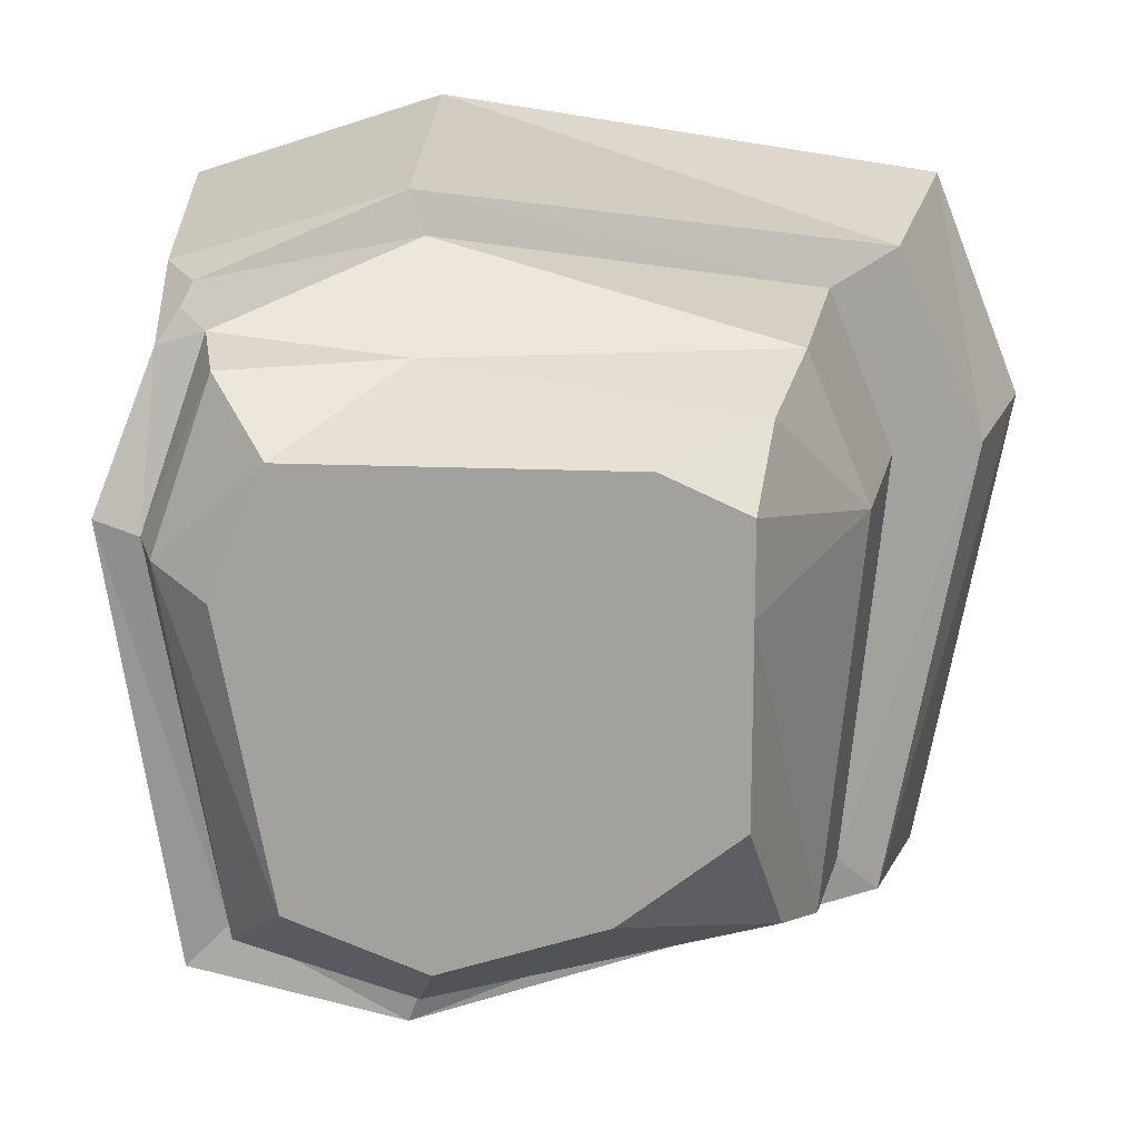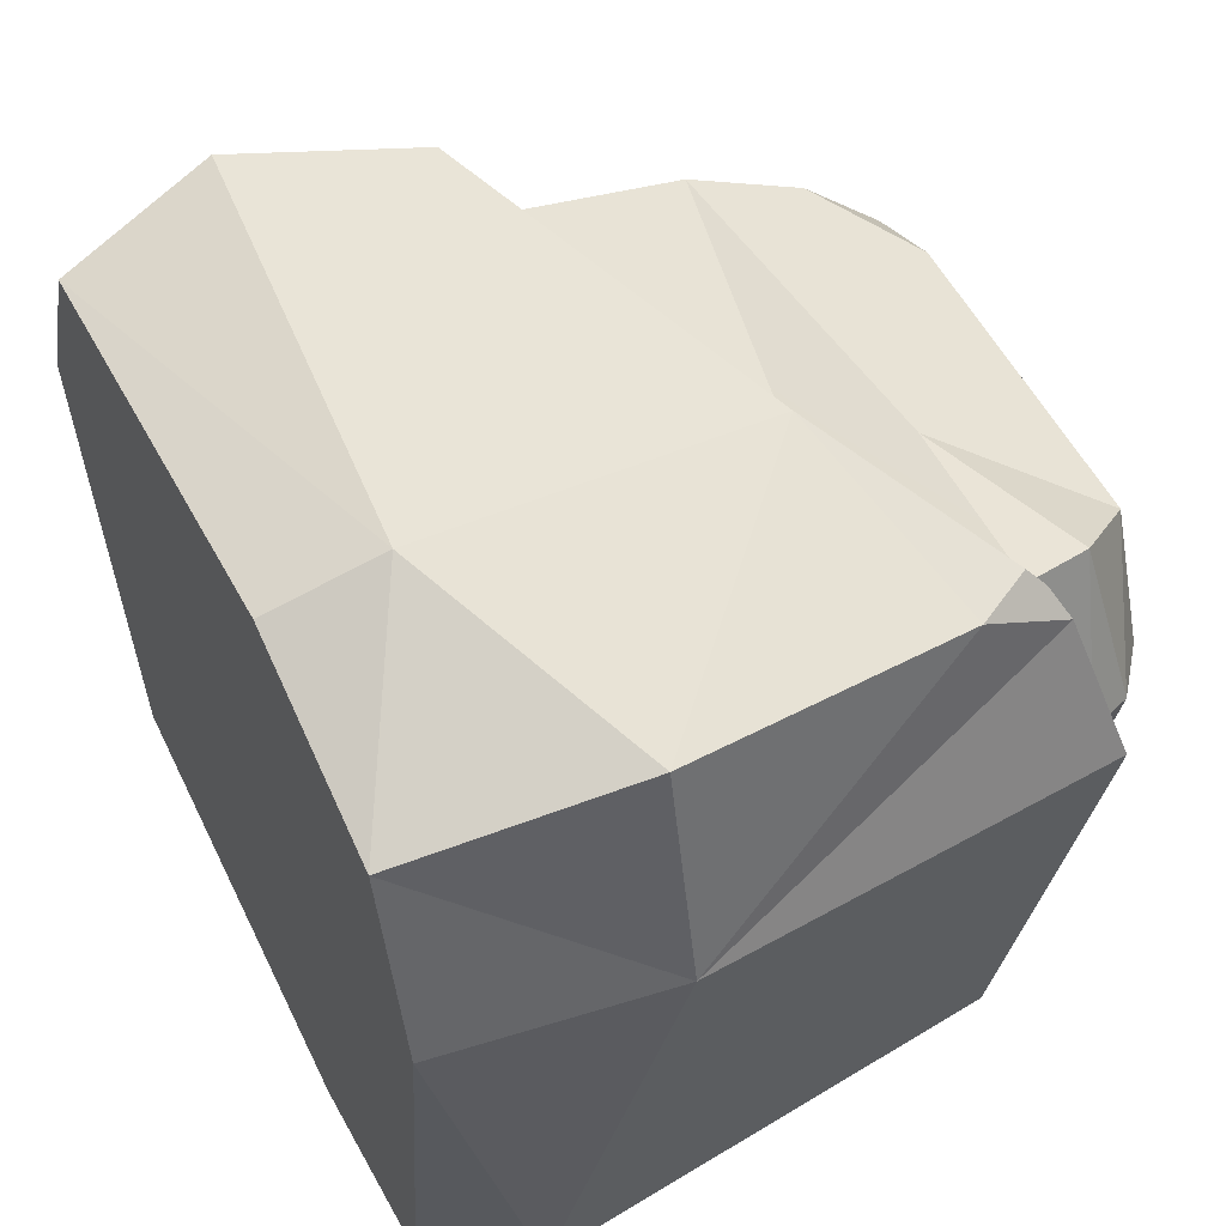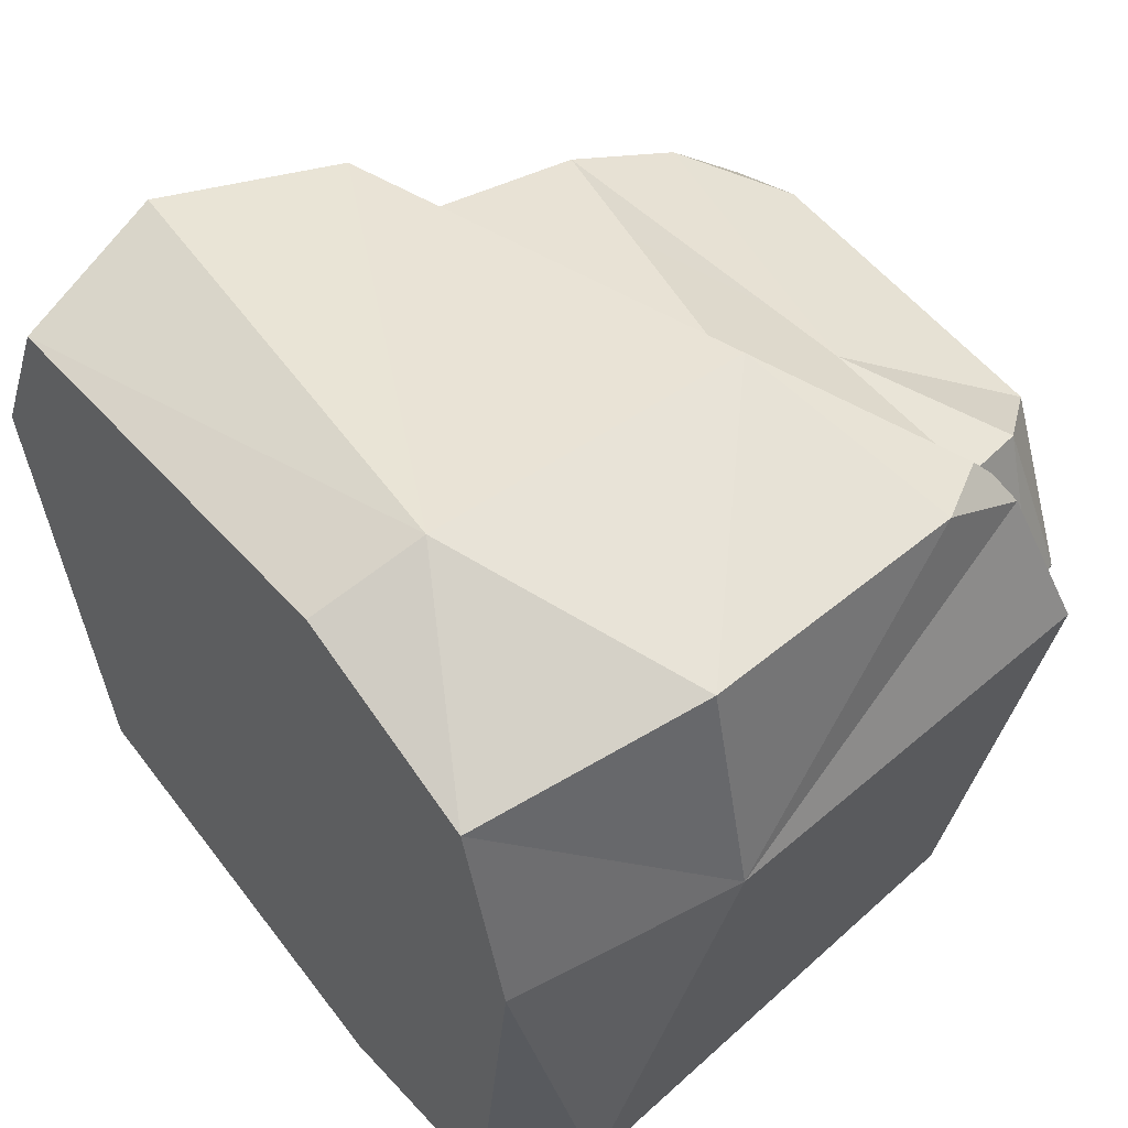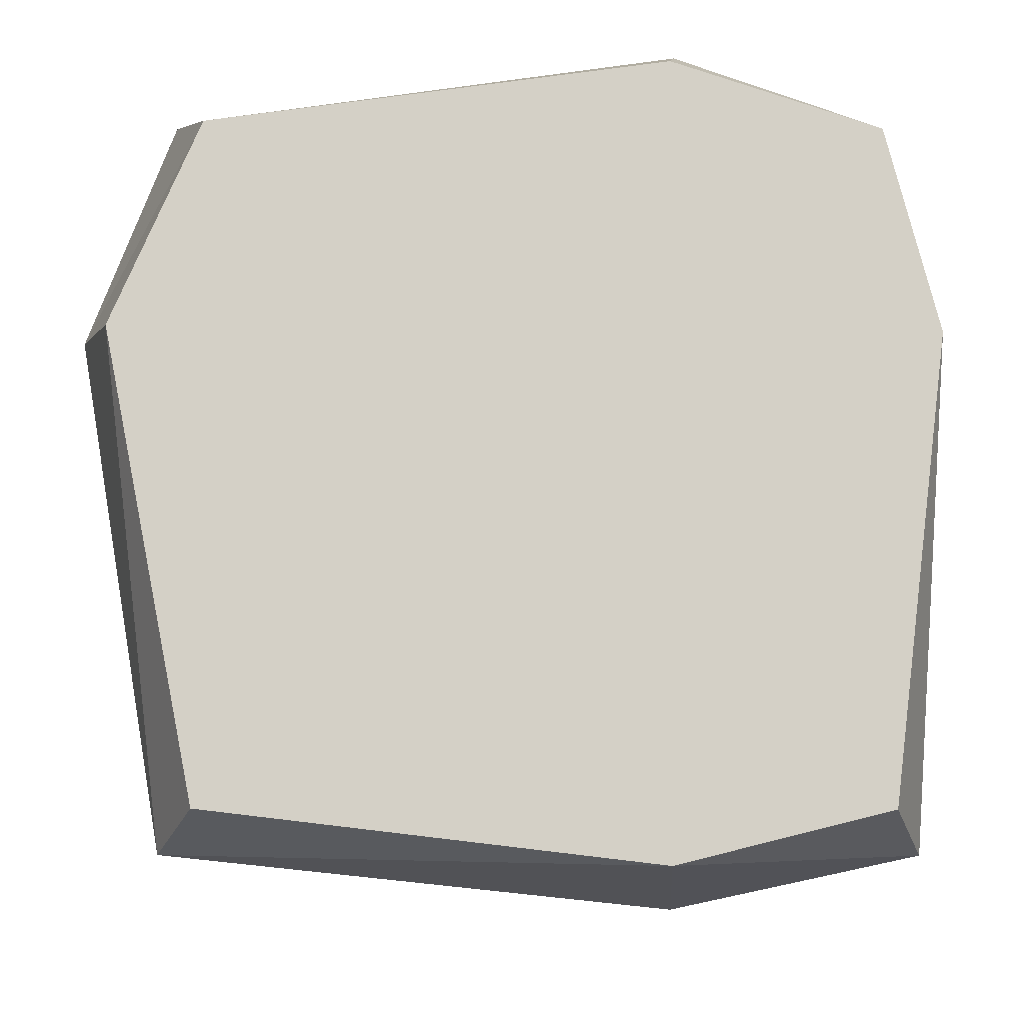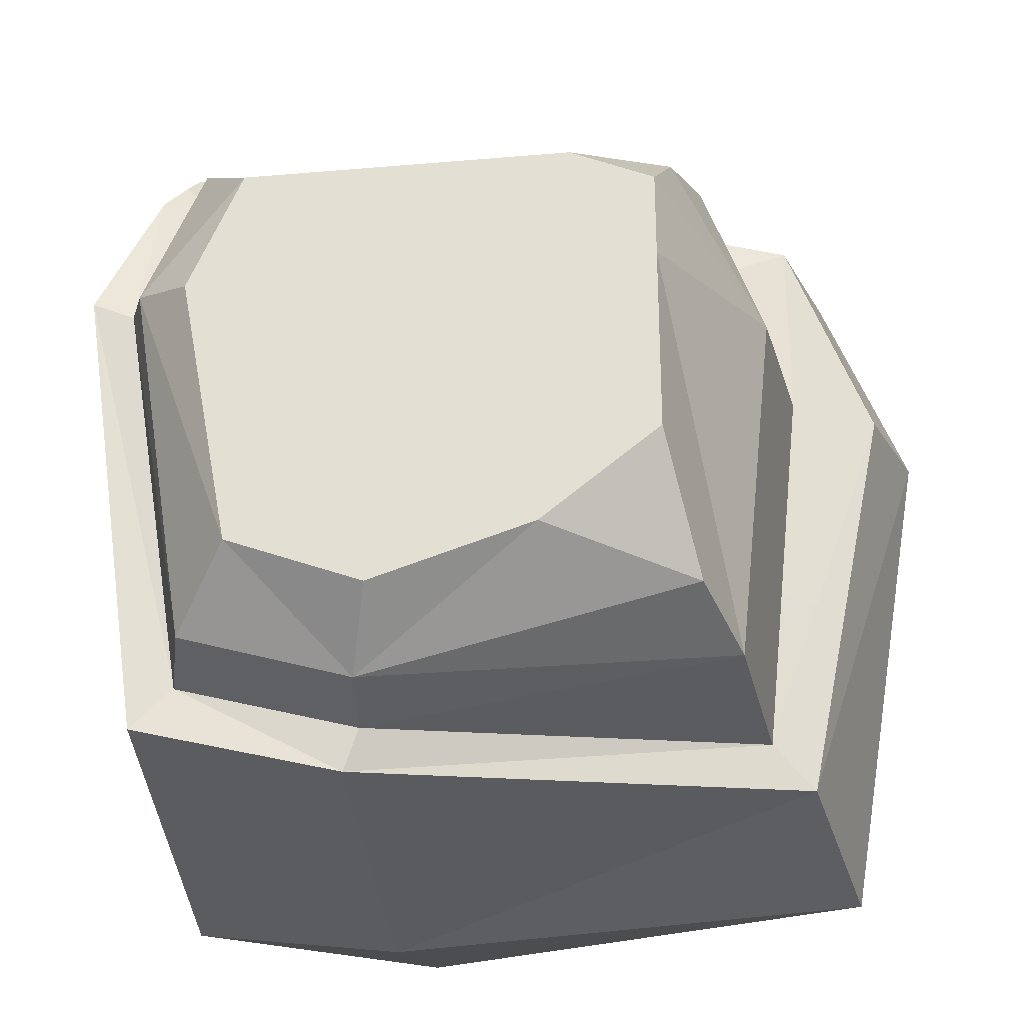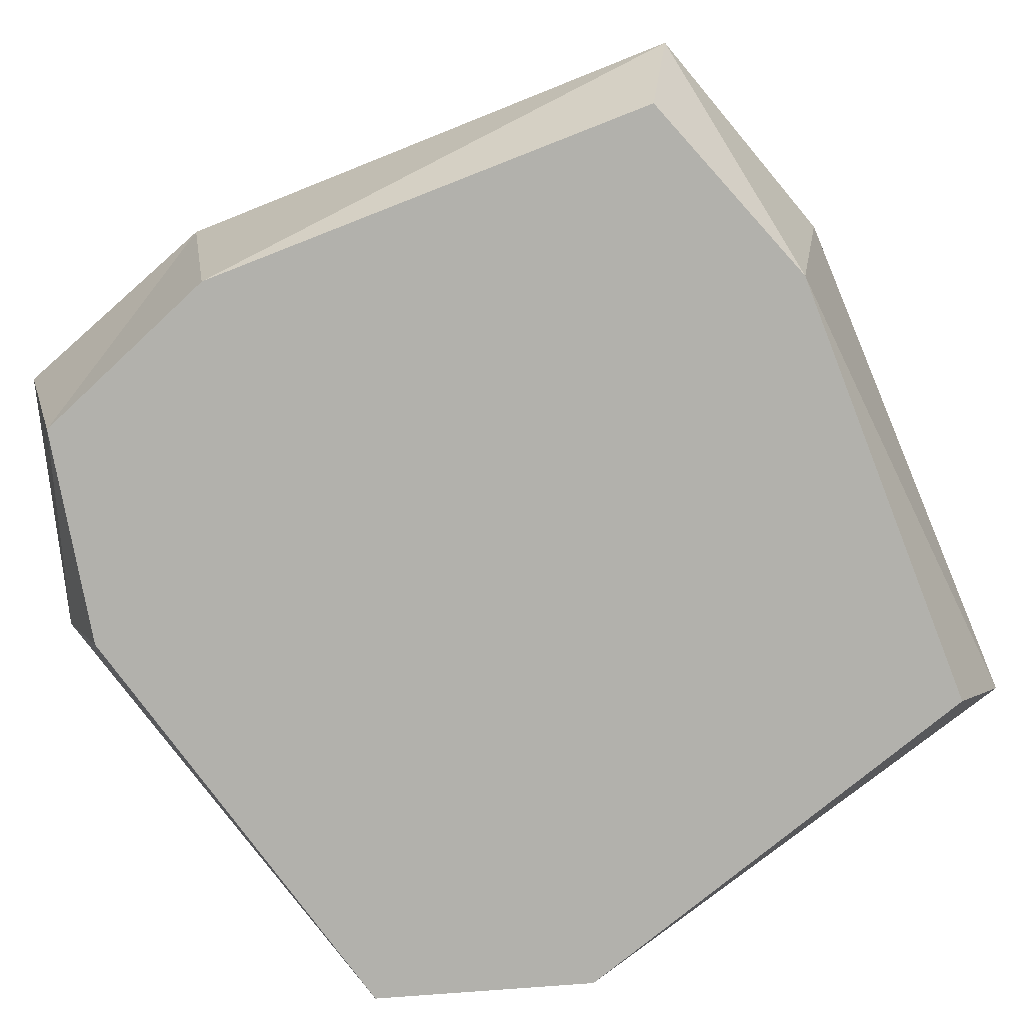
<metadata>
{"format":"obj","ext":"obj","renderer":"f3d","projection":"perspective","resolution":1024,"background":"white","views":[{"elev":17.0,"azim":-174.9,"up":"+Z"},{"elev":53.8,"azim":63.7,"up":"+Z"},{"elev":54.0,"azim":52.3,"up":"+Z"},{"elev":-8.7,"azim":-2.2,"up":"+Z"},{"elev":-28.6,"azim":-172.6,"up":"+Z"},{"elev":-78.9,"azim":118.1,"up":"+Y"}]}
</metadata>
<code>
o SM_Env_Rock_08
v -25.59 -15.31 26.38
v 11.25 -18.93 31.15
v -22.66 -1.292 23.45
v 10.16 6.547 28.22
v -14.72 21.38 16.71
v -7.685 26.99 14.59
v -13.8 26.99 11.83
v 8.141 21.36 -23.76
v 8.656 16.02 -25.15
v -18.21 13.37 -19.96
v -19.59 0.4655 -21.34
v -29.09 -26.99 8.776
v 10.15 -26.99 8.776
v -22.64 -26.99 23.42
v 10.15 -26.99 28.2
v 29.12 20.38 8.786
v 25.2 17.43 19.69
v 32.05 -10.49 9.919
v 25.68 10.61 23.93
v 28.13 -10.49 26.38
v -32.05 -15.31 9.919
v -29.12 -4.959 8.786
v -17.95 0.6359 20.83
v 9.02 6.917 25.15
v -16.57 13.46 19.44
v 8.505 16.68 18.99
v 9.798 15.63 -28.22
v 10.88 -14.07 -31.15
v -22.66 -1.488 -24.42
v -25.59 -18.93 -27.34
v 22.13 16.06 20.38
v 26.05 20.05 7.596
v 20.74 21.38 18.99
v 24.66 23.42 7.06
v -22.65 -1.172 8.806
v -21.03 11.58 8.269
v 23.71 16.24 21.96
v 6.87 26.99 14.59
v 16.34 26.99 14.59
v 6.87 26.99 5.355
v 20.26 26.99 5.355
v 20.74 21.29 -19.96
v 22.13 15.89 -21.34
v 25.2 16.21 -24.42
v 28.13 -18.93 -27.34
v 25.18 -26.99 23.42
v 29.09 -26.99 8.776
v 23.06 15.01 23.45
v 16.34 26.99 -15.56
v 6.506 26.99 -19.36
v -5.241 26.99 -15.56
v -13.8 26.99 -8.779
v -13.8 26.99 5.355
v 9.787 -26.99 -28.2
v -22.64 -26.99 -24.39
v 25.18 -26.99 -24.39
v -15.87 20.6 -17.62
f 1 2 3
f 3 2 4
f 5 6 7
f 8 9 10
f 10 9 11
f 12 13 14
f 14 13 15
f 16 17 18
f 17 19 18
f 20 18 19
f 21 1 22
f 22 1 3
f 23 24 25
f 25 24 26
f 27 28 29
f 29 28 30
f 31 32 33
f 33 32 34
f 35 23 36
f 36 23 25
f 29 11 27
f 27 11 9
f 3 4 23
f 23 4 24
f 19 17 37
f 22 3 35
f 35 3 23
f 38 39 40
f 40 39 41
f 8 42 9
f 9 42 43
f 44 27 43
f 43 27 9
f 27 44 28
f 28 44 45
f 15 13 46
f 46 13 47
f 2 20 4
f 48 4 19
f 4 20 19
f 4 48 24
f 37 31 48
f 24 48 31
f 24 31 26
f 26 31 33
f 41 49 40
f 40 49 50
f 50 51 40
f 51 52 40
f 53 40 52
f 35 36 11
f 11 36 10
f 29 22 11
f 11 22 35
f 30 21 29
f 29 21 22
f 54 13 55
f 55 13 12
f 47 13 56
f 56 13 54
f 16 18 44
f 44 18 45
f 32 16 43
f 43 16 44
f 34 32 42
f 42 32 43
f 53 36 7
f 7 36 5
f 36 25 5
f 36 53 10
f 10 53 57
f 53 52 57
f 42 8 49
f 49 8 50
f 41 34 49
f 49 34 42
f 33 34 39
f 39 34 41
f 38 26 39
f 39 26 33
f 25 26 5
f 5 26 6
f 26 38 6
f 38 40 6
f 53 7 40
f 7 6 40
f 37 17 31
f 31 17 32
f 17 16 32
f 37 48 19
f 52 51 57
f 10 57 8
f 57 51 8
f 51 50 8
f 1 14 2
f 2 14 15
f 1 21 14
f 14 21 12
f 20 46 18
f 18 46 47
f 20 2 46
f 46 2 15
f 28 54 30
f 30 54 55
f 21 30 12
f 12 30 55
f 28 45 54
f 54 45 56
f 18 47 45
f 45 47 56

</code>
